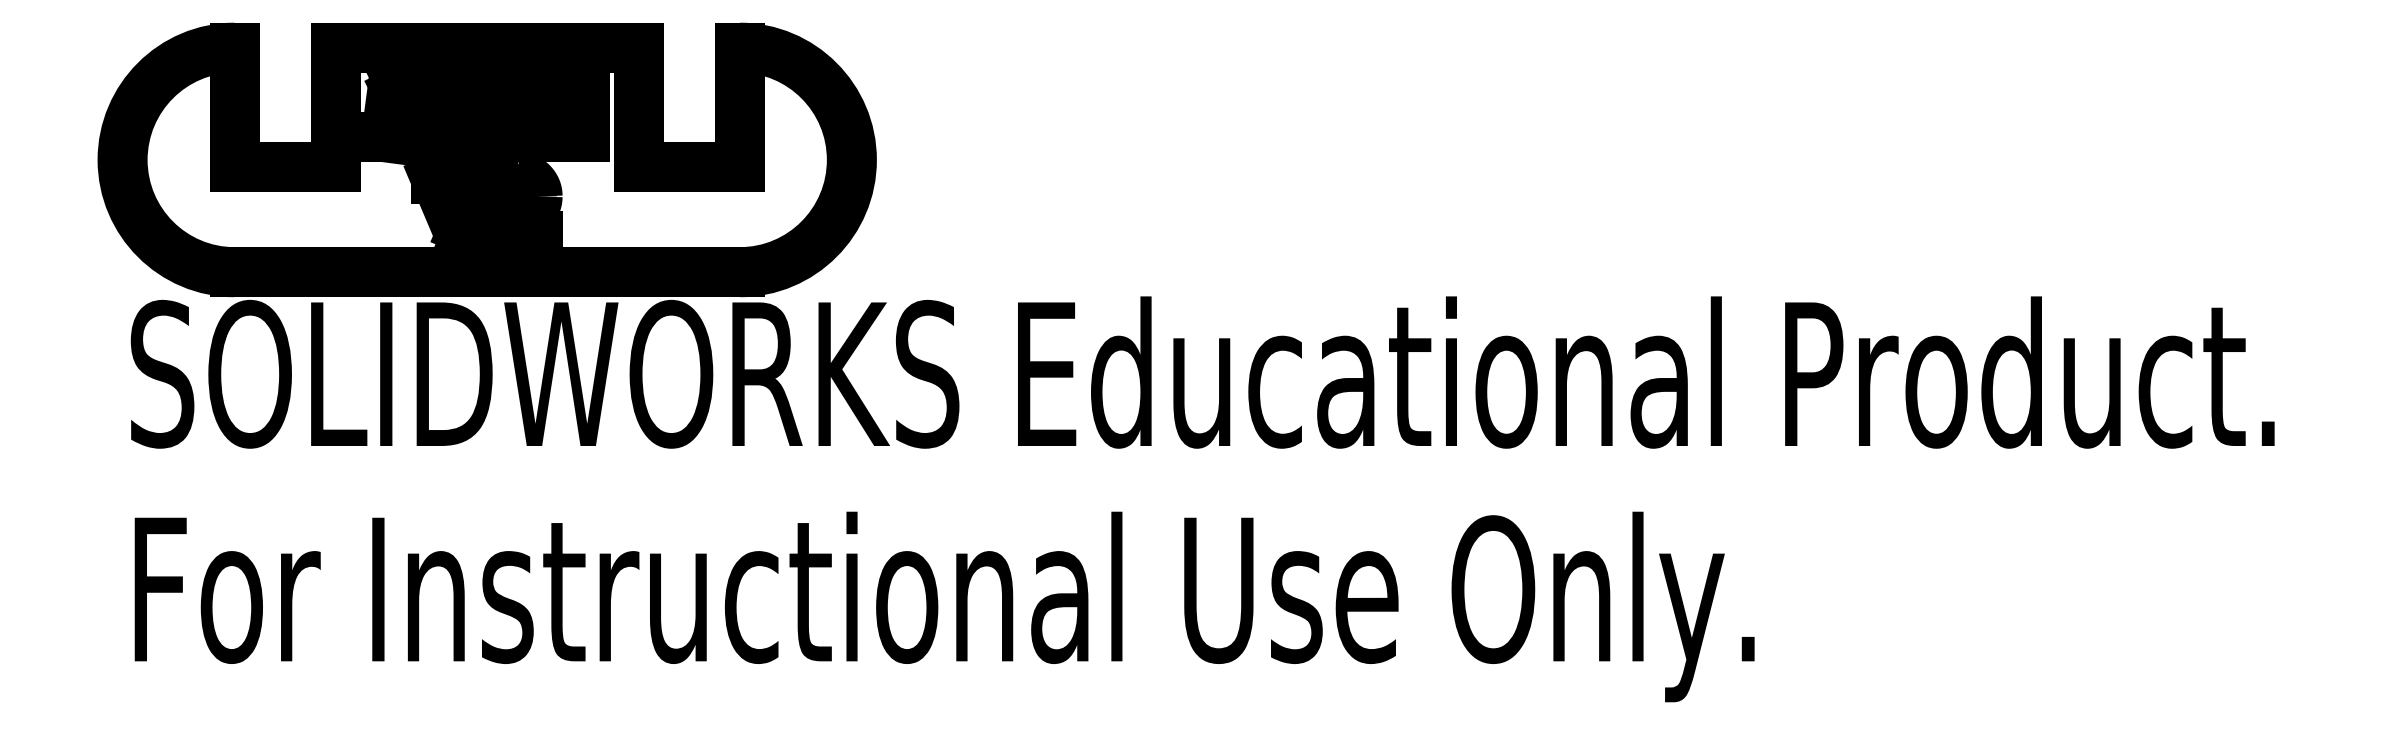
<metadata>
{"format":"dxf","ext":"dxf","renderer":"ezdxf+matplotlib","layout":"modelspace","background":"white","min_lineweight":24,"dpi":150}
</metadata>
<code>
0
SECTION
2
ENTITIES
0
LINE
8
0
10
-8.5
20
-4
30
0
11
-8.5
21
0
31
0
0
ARC
8
0
10
-8.5
20
-3.779
30
0
40
3.779
50
90
51
270
0
LINE
8
0
10
-8.5
20
-7.558
30
0
11
8.5
21
-7.558
31
0
0
ARC
8
0
10
8.5
20
-3.779
30
0
40
3.779
50
270
51
90
0
LINE
8
0
10
8.5
20
0
30
0
11
8.5
21
-4
31
0
0
LINE
8
0
10
8.5
20
-4
30
0
11
5.1
21
-4
31
0
0
LINE
8
0
10
5.1
20
-4
30
0
11
5.1
21
0
31
0
0
LINE
8
0
10
5.1
20
0
30
0
11
-5.1
21
0
31
0
0
LINE
8
0
10
-5.1
20
0
30
0
11
-5.1
21
-4
31
0
0
LINE
8
0
10
-5.1
20
-4
30
0
11
-8.5
21
-4
31
0
0
LINE
8
0
10
-3.012
20
-1.492
30
0
11
-3.214
21
-3.019
31
0
0
LINE
8
0
10
-3.214
20
-3.019
30
0
11
-3.406
21
-3.019
31
0
0
LINE
8
0
10
-3.406
20
-3.019
30
0
11
-3.126
21
-0.9022
31
0
0
LINE
8
0
10
-3.126
20
-0.9022
30
0
11
-3.099
21
-0.9022
31
0
0
LINE
8
0
10
-3.099
20
-0.9022
30
0
11
-2.225
21
-2.639
31
0
0
LINE
8
0
10
-2.225
20
-2.639
30
0
11
-1.353
21
-0.9022
31
0
0
LINE
8
0
10
-1.353
20
-0.9022
30
0
11
-1.326
21
-0.9022
31
0
0
LINE
8
0
10
-1.326
20
-0.9022
30
0
11
-1.045
21
-3.019
31
0
0
LINE
8
0
10
-1.045
20
-3.019
30
0
11
-1.236
21
-3.019
31
0
0
LINE
8
0
10
-1.236
20
-3.019
30
0
11
-1.438
21
-1.496
31
0
0
LINE
8
0
10
-1.438
20
-1.496
30
0
11
-2.202
21
-3.019
31
0
0
LINE
8
0
10
-2.202
20
-3.019
30
0
11
-2.245
21
-3.019
31
0
0
LINE
8
0
10
-2.245
20
-3.019
30
0
11
-3.012
21
-1.492
31
0
0
LINE
8
0
10
-0.4749
20
-3.019
30
0
11
-0.6649
21
-3.019
31
0
0
LINE
8
0
10
-0.6649
20
-3.019
30
0
11
-0.6649
21
-0.8479
31
0
0
LINE
8
0
10
-0.6649
20
-0.8479
30
0
11
-0.4749
21
-0.8479
31
0
0
LINE
8
0
10
-0.4749
20
-0.8479
30
0
11
-0.4749
21
-2.103
31
0
0
LINE
8
0
10
-0.4749
20
-2.103
30
0
11
0.229
21
-1.472
31
0
0
LINE
8
0
10
0.229
20
-1.472
30
0
11
0.502
21
-1.472
31
0
0
LINE
8
0
10
0.502
20
-1.472
30
0
11
-0.3146
21
-2.205
31
0
0
LINE
8
0
10
-0.3146
20
-2.205
30
0
11
0.5834
21
-3.019
31
0
0
LINE
8
0
10
0.5834
20
-3.019
30
0
11
0.3108
21
-3.019
31
0
0
LINE
8
0
10
0.3108
20
-3.019
30
0
11
-0.4749
21
-2.306
31
0
0
LINE
8
0
10
-0.4749
20
-2.306
30
0
11
-0.4749
21
-3.019
31
0
0
SPLINE
8
0
210
0
220
0
230
1
70
     8
71
     3
72
    15
73
    11
74
     0
42
1e-09
43
1e-08
40
0
40
0
40
0
40
0
40
0.1278
40
0.2494
40
0.3728
40
0.5001
40
0.6286
40
0.7506
40
0.8738
40
1
40
1
40
1
40
1
10
1.004
20
-3.046
30
0
10
0.9923
20
-3.045
30
0
10
0.9692
20
-3.044
30
0
10
0.9361
20
-3.034
30
0
10
0.9056
20
-3.018
30
0
10
0.8785
20
-2.995
30
0
10
0.8564
20
-2.968
30
0
10
0.8397
20
-2.937
30
0
10
0.8297
20
-2.904
30
0
10
0.8283
20
-2.881
30
0
10
0.8277
20
-2.87
30
0
0
SPLINE
8
0
210
0
220
0
230
1
70
     8
71
     3
72
    15
73
    11
74
     0
42
1e-09
43
1e-08
40
0
40
0
40
0
40
0
40
0.1291
40
0.252
40
0.3739
40
0.501
40
0.6282
40
0.7514
40
0.8724
40
1
40
1
40
1
40
1
10
0.8277
20
-2.87
30
0
10
0.8283
20
-2.858
30
0
10
0.8296
20
-2.834
30
0
10
0.8397
20
-2.801
30
0
10
0.8563
20
-2.771
30
0
10
0.8786
20
-2.744
30
0
10
0.9056
20
-2.721
30
0
10
0.936
20
-2.705
30
0
10
0.9693
20
-2.695
30
0
10
0.9923
20
-2.694
30
0
10
1.004
20
-2.693
30
0
0
SPLINE
8
0
210
0
220
0
230
1
70
     8
71
     3
72
    15
73
    11
74
     0
42
1e-09
43
1e-08
40
0
40
0
40
0
40
0
40
0.1275
40
0.25
40
0.3718
40
0.4989
40
0.6259
40
0.7485
40
0.871
40
1
40
1
40
1
40
1
10
1.004
20
-2.693
30
0
10
1.016
20
-2.694
30
0
10
1.039
20
-2.695
30
0
10
1.072
20
-2.705
30
0
10
1.103
20
-2.721
30
0
10
1.13
20
-2.744
30
0
10
1.152
20
-2.771
30
0
10
1.169
20
-2.801
30
0
10
1.178
20
-2.834
30
0
10
1.18
20
-2.858
30
0
10
1.18
20
-2.87
30
0
0
SPLINE
8
0
210
0
220
0
230
1
70
     8
71
     3
72
    15
73
    11
74
     0
42
1e-09
43
1e-08
40
0
40
0
40
0
40
0
40
0.1262
40
0.2488
40
0.3715
40
0.5
40
0.6272
40
0.7492
40
0.8723
40
1
40
1
40
1
40
1
10
1.18
20
-2.87
30
0
10
1.18
20
-2.881
30
0
10
1.178
20
-2.904
30
0
10
1.169
20
-2.938
30
0
10
1.152
20
-2.968
30
0
10
1.13
20
-2.995
30
0
10
1.103
20
-3.017
30
0
10
1.072
20
-3.034
30
0
10
1.039
20
-3.044
30
0
10
1.016
20
-3.045
30
0
10
1.004
20
-3.046
30
0
0
LINE
8
0
10
1.832
20
-3.019
30
0
11
1.642
21
-3.019
31
0
0
LINE
8
0
10
1.642
20
-3.019
30
0
11
1.642
21
-0.9022
31
0
0
LINE
8
0
10
1.642
20
-0.9022
30
0
11
1.832
21
-0.9022
31
0
0
LINE
8
0
10
1.832
20
-0.9022
30
0
11
1.832
21
-3.019
31
0
0
LINE
8
0
10
2.564
20
-3.019
30
0
11
2.374
21
-3.019
31
0
0
LINE
8
0
10
2.374
20
-3.019
30
0
11
2.374
21
-0.9022
31
0
0
LINE
8
0
10
2.374
20
-0.9022
30
0
11
2.564
21
-0.9022
31
0
0
LINE
8
0
10
2.564
20
-0.9022
30
0
11
2.564
21
-3.019
31
0
0
LINE
8
0
10
3.297
20
-3.019
30
0
11
3.107
21
-3.019
31
0
0
LINE
8
0
10
3.107
20
-3.019
30
0
11
3.107
21
-0.9022
31
0
0
LINE
8
0
10
3.107
20
-0.9022
30
0
11
3.297
21
-0.9022
31
0
0
LINE
8
0
10
3.297
20
-0.9022
30
0
11
3.297
21
-3.019
31
0
0
LINE
8
0
10
-0.8005
20
-6.547
30
0
11
-0.8277
21
-6.547
31
0
0
LINE
8
0
10
-0.8277
20
-6.547
30
0
11
-1.723
21
-4.43
31
0
0
LINE
8
0
10
-1.723
20
-4.43
30
0
11
-1.52
21
-4.43
31
0
0
LINE
8
0
10
-1.52
20
-4.43
30
0
11
-0.8141
21
-6.098
31
0
0
LINE
8
0
10
-0.8141
20
-6.098
30
0
11
-0.1085
21
-4.43
31
0
0
LINE
8
0
10
-0.1085
20
-4.43
30
0
11
0.09498
21
-4.43
31
0
0
LINE
8
0
10
0.09498
20
-4.43
30
0
11
-0.8005
21
-6.547
31
0
0
SPLINE
8
0
210
0
220
0
230
1
70
     8
71
     3
72
    23
73
    19
74
     0
42
1e-09
43
1e-08
40
0
40
0
40
0
40
0
40
0.06197
40
0.1221
40
0.181
40
0.2399
40
0.2999
40
0.36
40
0.4218
40
0.4866
40
0.5515
40
0.615
40
0.6773
40
0.7397
40
0.8031
40
0.8665
40
0.932
40
1
40
1
40
1
40
1
10
1.506
20
-5.022
30
0
10
1.506
20
-5.007
30
0
10
1.505
20
-4.979
30
0
10
1.498
20
-4.937
30
0
10
1.488
20
-4.897
30
0
10
1.474
20
-4.858
30
0
10
1.455
20
-4.821
30
0
10
1.431
20
-4.785
30
0
10
1.404
20
-4.751
30
0
10
1.373
20
-4.719
30
0
10
1.339
20
-4.69
30
0
10
1.303
20
-4.664
30
0
10
1.265
20
-4.642
30
0
10
1.225
20
-4.624
30
0
10
1.183
20
-4.61
30
0
10
1.139
20
-4.6
30
0
10
1.094
20
-4.594
30
0
10
1.063
20
-4.593
30
0
10
1.047
20
-4.593
30
0
0
SPLINE
8
0
210
0
220
0
230
1
70
     8
71
     3
72
    23
73
    19
74
     0
42
1e-09
43
1e-08
40
0
40
0
40
0
40
0
40
0.06444
40
0.1265
40
0.1869
40
0.2459
40
0.304
40
0.3622
40
0.421
40
0.4807
40
0.5406
40
0.6007
40
0.6619
40
0.7244
40
0.789
40
0.8563
40
0.9264
40
1
40
1
40
1
40
1
10
1.047
20
-4.593
30
0
10
1.03
20
-4.593
30
0
10
0.9978
20
-4.594
30
0
10
0.9501
20
-4.6
30
0
10
0.9046
20
-4.61
30
0
10
0.8611
20
-4.624
30
0
10
0.8197
20
-4.642
30
0
10
0.7805
20
-4.664
30
0
10
0.7435
20
-4.691
30
0
10
0.7088
20
-4.721
30
0
10
0.6769
20
-4.754
30
0
10
0.6488
20
-4.791
30
0
10
0.6242
20
-4.832
30
0
10
0.6028
20
-4.875
30
0
10
0.5854
20
-4.922
30
0
10
0.5721
20
-4.972
30
0
10
0.5616
20
-5.026
30
0
10
0.5581
20
-5.062
30
0
10
0.5563
20
-5.081
30
0
0
LINE
8
0
10
0.5563
20
-5.081
30
0
11
0.3663
21
-5.081
31
0
0
SPLINE
8
0
210
0
220
0
230
1
70
     8
71
     3
72
    23
73
    19
74
     0
42
1e-09
43
1e-08
40
0
40
0
40
0
40
0
40
0.06879
40
0.1351
40
0.199
40
0.2619
40
0.3235
40
0.3852
40
0.447
40
0.5098
40
0.5723
40
0.6334
40
0.6933
40
0.7526
40
0.8126
40
0.8733
40
0.9355
40
1
40
1
40
1
40
1
10
0.3663
20
-5.081
30
0
10
0.3676
20
-5.056
30
0
10
0.37
20
-5.007
30
0
10
0.3814
20
-4.934
30
0
10
0.3977
20
-4.865
30
0
10
0.4207
20
-4.8
30
0
10
0.4493
20
-4.738
30
0
10
0.4836
20
-4.679
30
0
10
0.5243
20
-4.624
30
0
10
0.5704
20
-4.574
30
0
10
0.6204
20
-4.527
30
0
10
0.6744
20
-4.487
30
0
10
0.7312
20
-4.453
30
0
10
0.7905
20
-4.424
30
0
10
0.8531
20
-4.403
30
0
10
0.9183
20
-4.387
30
0
10
0.9865
20
-4.377
30
0
10
1.033
20
-4.376
30
0
10
1.057
20
-4.376
30
0
0
SPLINE
8
0
210
0
220
0
230
1
70
     8
71
     3
72
    23
73
    19
74
     0
42
1e-09
43
1e-08
40
0
40
0
40
0
40
0
40
0.06948
40
0.1365
40
0.2008
40
0.2638
40
0.3257
40
0.3873
40
0.4495
40
0.513
40
0.5763
40
0.6376
40
0.6979
40
0.7572
40
0.8166
40
0.8767
40
0.9373
40
1
40
1
40
1
40
1
10
1.057
20
-4.376
30
0
10
1.08
20
-4.376
30
0
10
1.125
20
-4.377
30
0
10
1.192
20
-4.386
30
0
10
1.255
20
-4.401
30
0
10
1.315
20
-4.421
30
0
10
1.372
20
-4.448
30
0
10
1.425
20
-4.481
30
0
10
1.475
20
-4.518
30
0
10
1.52
20
-4.563
30
0
10
1.561
20
-4.61
30
0
10
1.597
20
-4.66
30
0
10
1.628
20
-4.712
30
0
10
1.653
20
-4.767
30
0
10
1.672
20
-4.823
30
0
10
1.686
20
-4.882
30
0
10
1.694
20
-4.943
30
0
10
1.695
20
-4.984
30
0
10
1.696
20
-5.005
30
0
0
SPLINE
8
0
210
0
220
0
230
1
70
     8
71
     3
72
    19
73
    15
74
     0
42
1e-09
43
1e-08
40
0
40
0
40
0
40
0
40
0.0987
40
0.1957
40
0.2924
40
0.3913
40
0.4445
40
0.5042
40
0.5704
40
0.6425
40
0.7223
40
0.8079
40
0.9005
40
1
40
1
40
1
40
1
10
1.696
20
-5.005
30
0
10
1.695
20
-5.034
30
0
10
1.693
20
-5.093
30
0
10
1.676
20
-5.179
30
0
10
1.649
20
-5.262
30
0
10
1.616
20
-5.329
30
0
10
1.583
20
-5.383
30
0
10
1.553
20
-5.427
30
0
10
1.518
20
-5.475
30
0
10
1.478
20
-5.526
30
0
10
1.433
20
-5.581
30
0
10
1.383
20
-5.639
30
0
10
1.327
20
-5.701
30
0
10
1.288
20
-5.743
30
0
10
1.268
20
-5.764
30
0
0
LINE
8
0
10
1.268
20
-5.764
30
0
11
0.7382
21
-6.33
31
0
0
LINE
8
0
10
0.7382
20
-6.33
30
0
11
1.723
21
-6.33
31
0
0
LINE
8
0
10
1.723
20
-6.33
30
0
11
1.723
21
-6.547
31
0
0
LINE
8
0
10
1.723
20
-6.547
30
0
11
0.2849
21
-6.547
31
0
0
LINE
8
0
10
0.2849
20
-6.547
30
0
11
1.106
21
-5.671
31
0
0
SPLINE
8
0
210
0
220
0
230
1
70
     8
71
     3
72
    19
73
    15
74
     0
42
1e-09
43
1e-08
40
0
40
0
40
0
40
0
40
0.1108
40
0.2128
40
0.3061
40
0.3906
40
0.4669
40
0.5345
40
0.5936
40
0.6446
40
0.7362
40
0.825
40
0.912
40
1
40
1
40
1
40
1
10
1.106
20
-5.671
30
0
10
1.126
20
-5.65
30
0
10
1.164
20
-5.61
30
0
10
1.218
20
-5.551
30
0
10
1.267
20
-5.497
30
0
10
1.311
20
-5.447
30
0
10
1.348
20
-5.401
30
0
10
1.381
20
-5.359
30
0
10
1.408
20
-5.321
30
0
10
1.437
20
-5.277
30
0
10
1.465
20
-5.224
30
0
10
1.489
20
-5.158
30
0
10
1.503
20
-5.091
30
0
10
1.505
20
-5.045
30
0
10
1.506
20
-5.022
30
0
0
MTEXT
8
0
10
-12.28
20
-8.578
30
0
40
4.834
41
0
71
     1
72
     1
1
SOLIDWORKS Educational Product.
7
SLDTEXTSTYLE0
73
     1
44
1
0
MTEXT
8
0
10
-12.28
20
-15.83
30
0
40
4.834
41
0
71
     1
72
     1
1
For Instructional Use Only.
7
SLDTEXTSTYLE0
73
     1
44
1
0
ENDSEC
0
EOF

</code>
